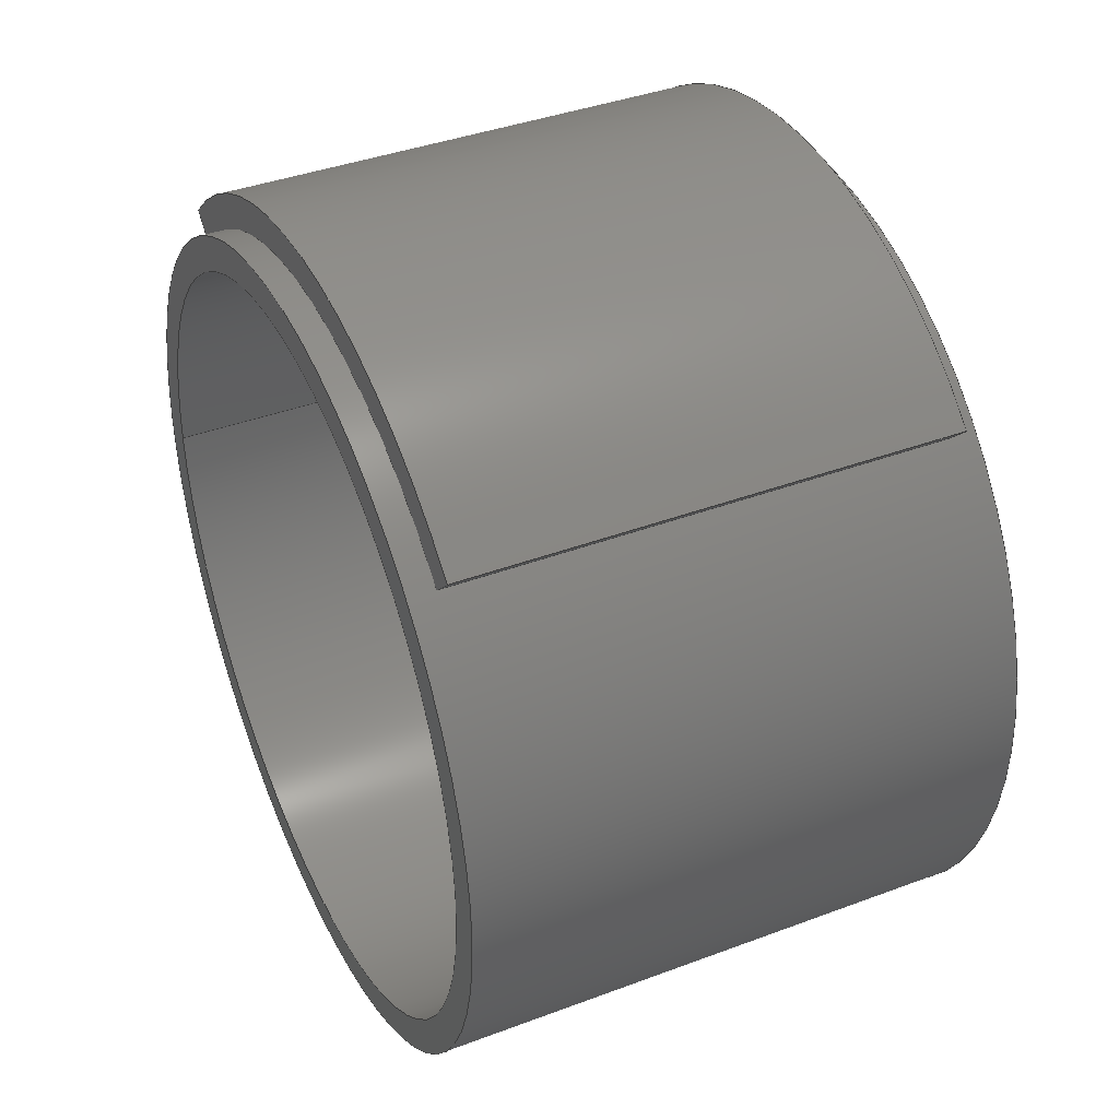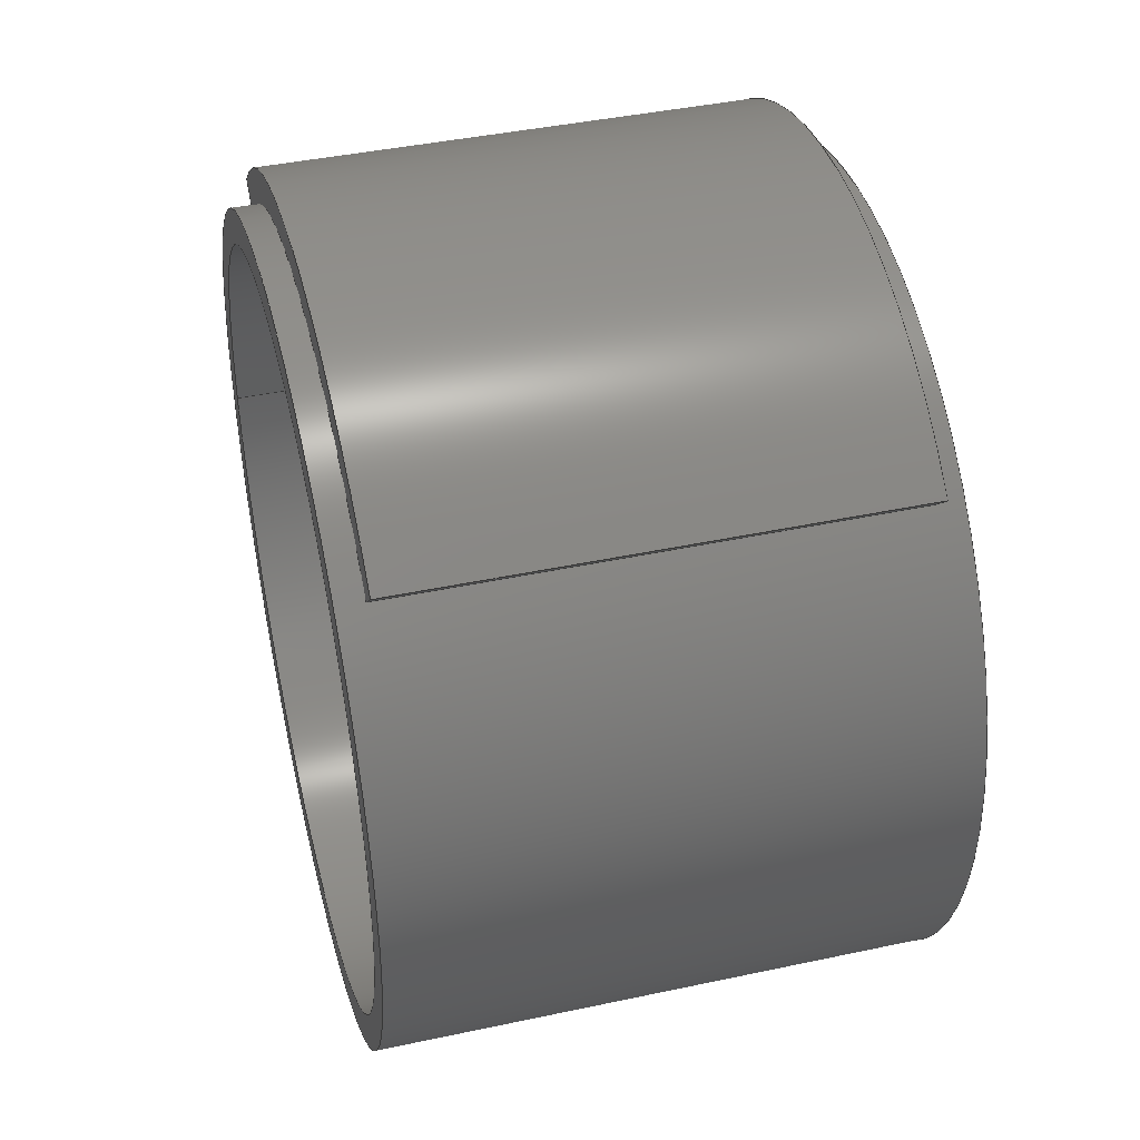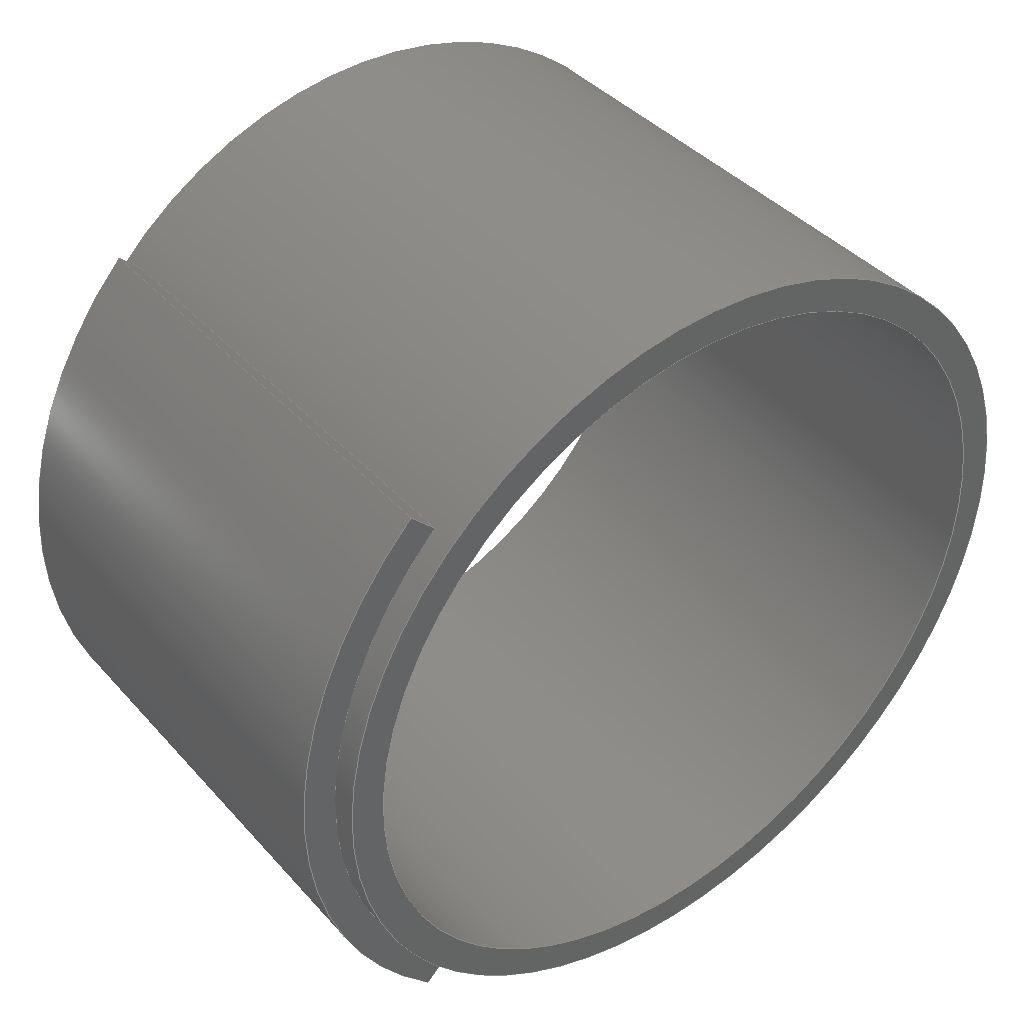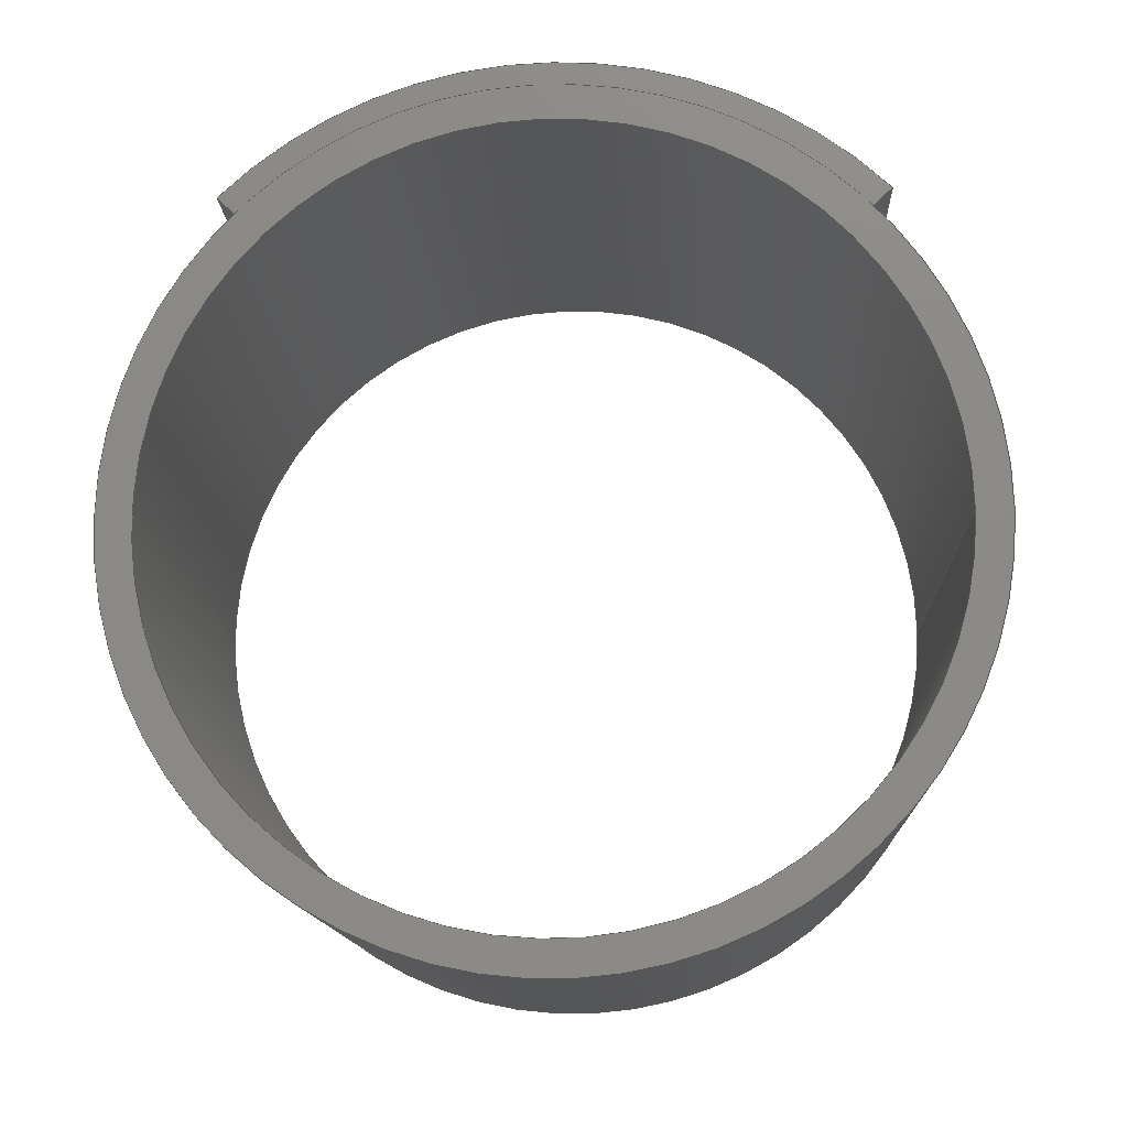
<metadata>
{"format":"step","ext":"step","renderer":"f3d","projection":"perspective","resolution":1024,"background":"white","views":[{"elev":39.8,"azim":155.1,"up":"+Y"},{"elev":42.0,"azim":165.6,"up":"+Y"},{"elev":40.5,"azim":-127.4,"up":"+Z"},{"elev":-13.1,"azim":-87.6,"up":"+Y"}]}
</metadata>
<code>
ISO-10303-21;
DATA;
#1=MECHANICAL_DESIGN_GEOMETRIC_PRESENTATION_REPRESENTATION('',(#6,#7,
#8),#272);
#2=SHAPE_REPRESENTATION_RELATIONSHIP('SRR','None',#279,#3);
#3=ADVANCED_BREP_SHAPE_REPRESENTATION('',(#4,#5),#271);
#4=MANIFOLD_SOLID_BREP('Body1',#147);
#5=MANIFOLD_SOLID_BREP('Body2',#148);
#6=STYLED_ITEM('',(#289),#139);
#7=STYLED_ITEM('',(#288),#4);
#8=STYLED_ITEM('',(#288),#5);
#9=LINE('',#237,#19);
#10=LINE('',#241,#20);
#11=LINE('',#248,#21);
#12=LINE('',#251,#22);
#13=LINE('',#254,#23);
#14=LINE('',#256,#24);
#15=LINE('',#257,#25);
#16=LINE('',#261,#26);
#17=LINE('',#264,#27);
#18=LINE('',#265,#28);
#19=VECTOR('',#192,3.493);
#20=VECTOR('',#197,3.81);
#21=VECTOR('',#204,1);
#22=VECTOR('',#207,1);
#23=VECTOR('',#210,1);
#24=VECTOR('',#211,1);
#25=VECTOR('',#212,1);
#26=VECTOR('',#217,1);
#27=VECTOR('',#220,1);
#28=VECTOR('',#221,1);
#29=CYLINDRICAL_SURFACE('',#165,3.493);
#30=CYLINDRICAL_SURFACE('',#167,3.81);
#31=CYLINDRICAL_SURFACE('',#174,4.128);
#32=CYLINDRICAL_SURFACE('',#177,3.81);
#33=FACE_BOUND('',#46,.T.);
#34=FACE_BOUND('',#50,.T.);
#35=FACE_OUTER_BOUND('',#45,.T.);
#36=FACE_OUTER_BOUND('',#47,.T.);
#37=FACE_OUTER_BOUND('',#48,.T.);
#38=FACE_OUTER_BOUND('',#49,.T.);
#39=FACE_OUTER_BOUND('',#51,.T.);
#40=FACE_OUTER_BOUND('',#52,.T.);
#41=FACE_OUTER_BOUND('',#53,.T.);
#42=FACE_OUTER_BOUND('',#54,.T.);
#43=FACE_OUTER_BOUND('',#55,.T.);
#44=FACE_OUTER_BOUND('',#56,.T.);
#45=EDGE_LOOP('',(#95));
#46=EDGE_LOOP('',(#96));
#47=EDGE_LOOP('',(#97,#98,#99,#100));
#48=EDGE_LOOP('',(#101,#102,#103,#104));
#49=EDGE_LOOP('',(#105));
#50=EDGE_LOOP('',(#106));
#51=EDGE_LOOP('',(#107,#108,#109,#110));
#52=EDGE_LOOP('',(#111,#112,#113,#114));
#53=EDGE_LOOP('',(#115,#116,#117,#118));
#54=EDGE_LOOP('',(#119,#120,#121,#122));
#55=EDGE_LOOP('',(#123,#124,#125,#126));
#56=EDGE_LOOP('',(#127,#128,#129,#130));
#57=CIRCLE('',#163,3.81);
#58=CIRCLE('',#164,3.493);
#59=CIRCLE('',#166,3.493);
#60=CIRCLE('',#168,3.81);
#61=CIRCLE('',#171,3.81);
#62=CIRCLE('',#172,4.128);
#63=CIRCLE('',#175,4.128);
#64=CIRCLE('',#178,3.81);
#65=VERTEX_POINT('',#230);
#66=VERTEX_POINT('',#232);
#67=VERTEX_POINT('',#235);
#68=VERTEX_POINT('',#239);
#69=VERTEX_POINT('',#244);
#70=VERTEX_POINT('',#245);
#71=VERTEX_POINT('',#247);
#72=VERTEX_POINT('',#249);
#73=VERTEX_POINT('',#253);
#74=VERTEX_POINT('',#255);
#75=VERTEX_POINT('',#259);
#76=VERTEX_POINT('',#263);
#77=EDGE_CURVE('',#65,#65,#57,.T.);
#78=EDGE_CURVE('',#66,#66,#58,.T.);
#79=EDGE_CURVE('',#67,#67,#59,.T.);
#80=EDGE_CURVE('',#67,#66,#9,.T.);
#81=EDGE_CURVE('',#68,#68,#60,.T.);
#82=EDGE_CURVE('',#68,#65,#10,.T.);
#83=EDGE_CURVE('',#69,#70,#61,.T.);
#84=EDGE_CURVE('',#70,#71,#11,.T.);
#85=EDGE_CURVE('',#71,#72,#62,.T.);
#86=EDGE_CURVE('',#72,#69,#12,.T.);
#87=EDGE_CURVE('',#73,#70,#13,.T.);
#88=EDGE_CURVE('',#74,#73,#14,.T.);
#89=EDGE_CURVE('',#71,#74,#15,.T.);
#90=EDGE_CURVE('',#75,#74,#63,.T.);
#91=EDGE_CURVE('',#72,#75,#16,.T.);
#92=EDGE_CURVE('',#76,#75,#17,.T.);
#93=EDGE_CURVE('',#69,#76,#18,.T.);
#94=EDGE_CURVE('',#73,#76,#64,.T.);
#95=ORIENTED_EDGE('',*,*,#77,.T.);
#96=ORIENTED_EDGE('',*,*,#78,.T.);
#97=ORIENTED_EDGE('',*,*,#79,.F.);
#98=ORIENTED_EDGE('',*,*,#80,.T.);
#99=ORIENTED_EDGE('',*,*,#78,.F.);
#100=ORIENTED_EDGE('',*,*,#80,.F.);
#101=ORIENTED_EDGE('',*,*,#81,.F.);
#102=ORIENTED_EDGE('',*,*,#82,.T.);
#103=ORIENTED_EDGE('',*,*,#77,.F.);
#104=ORIENTED_EDGE('',*,*,#82,.F.);
#105=ORIENTED_EDGE('',*,*,#81,.T.);
#106=ORIENTED_EDGE('',*,*,#79,.T.);
#107=ORIENTED_EDGE('',*,*,#83,.T.);
#108=ORIENTED_EDGE('',*,*,#84,.T.);
#109=ORIENTED_EDGE('',*,*,#85,.T.);
#110=ORIENTED_EDGE('',*,*,#86,.T.);
#111=ORIENTED_EDGE('',*,*,#87,.F.);
#112=ORIENTED_EDGE('',*,*,#88,.F.);
#113=ORIENTED_EDGE('',*,*,#89,.F.);
#114=ORIENTED_EDGE('',*,*,#84,.F.);
#115=ORIENTED_EDGE('',*,*,#89,.T.);
#116=ORIENTED_EDGE('',*,*,#90,.F.);
#117=ORIENTED_EDGE('',*,*,#91,.F.);
#118=ORIENTED_EDGE('',*,*,#85,.F.);
#119=ORIENTED_EDGE('',*,*,#91,.T.);
#120=ORIENTED_EDGE('',*,*,#92,.F.);
#121=ORIENTED_EDGE('',*,*,#93,.F.);
#122=ORIENTED_EDGE('',*,*,#86,.F.);
#123=ORIENTED_EDGE('',*,*,#93,.T.);
#124=ORIENTED_EDGE('',*,*,#94,.F.);
#125=ORIENTED_EDGE('',*,*,#87,.T.);
#126=ORIENTED_EDGE('',*,*,#83,.F.);
#127=ORIENTED_EDGE('',*,*,#94,.T.);
#128=ORIENTED_EDGE('',*,*,#92,.T.);
#129=ORIENTED_EDGE('',*,*,#90,.T.);
#130=ORIENTED_EDGE('',*,*,#88,.T.);
#131=PLANE('',#162);
#132=PLANE('',#169);
#133=PLANE('',#170);
#134=PLANE('',#173);
#135=PLANE('',#176);
#136=PLANE('',#179);
#137=ADVANCED_FACE('',(#35,#33),#131,.F.);
#138=ADVANCED_FACE('',(#36),#29,.F.);
#139=ADVANCED_FACE('',(#37),#30,.T.);
#140=ADVANCED_FACE('',(#38,#34),#132,.T.);
#141=ADVANCED_FACE('',(#39),#133,.F.);
#142=ADVANCED_FACE('',(#40),#134,.T.);
#143=ADVANCED_FACE('',(#41),#31,.T.);
#144=ADVANCED_FACE('',(#42),#135,.T.);
#145=ADVANCED_FACE('',(#43),#32,.F.);
#146=ADVANCED_FACE('',(#44),#136,.T.);
#147=CLOSED_SHELL('',(#137,#138,#139,#140));
#148=CLOSED_SHELL('',(#141,#142,#143,#144,#145,#146));
#149=DERIVED_UNIT_ELEMENT(#151,1);
#150=DERIVED_UNIT_ELEMENT(#274,3);
#151=(
MASS_UNIT()
NAMED_UNIT(*)
SI_UNIT(.KILO.,.GRAM.)
);
#152=DERIVED_UNIT((#149,#150));
#153=MEASURE_REPRESENTATION_ITEM('density measure',
POSITIVE_RATIO_MEASURE(7850),#152);
#154=PROPERTY_DEFINITION_REPRESENTATION(#159,#156);
#155=PROPERTY_DEFINITION_REPRESENTATION(#160,#157);
#156=REPRESENTATION('material name',(#158),#271);
#157=REPRESENTATION('density',(#153),#271);
#158=DESCRIPTIVE_REPRESENTATION_ITEM('Steel','Steel');
#159=PROPERTY_DEFINITION('material property','material name',#281);
#160=PROPERTY_DEFINITION('material property','density of part',#281);
#161=AXIS2_PLACEMENT_3D('placement',#228,#180,#181);
#162=AXIS2_PLACEMENT_3D('',#229,#182,#183);
#163=AXIS2_PLACEMENT_3D('',#231,#184,#185);
#164=AXIS2_PLACEMENT_3D('',#233,#186,#187);
#165=AXIS2_PLACEMENT_3D('',#234,#188,#189);
#166=AXIS2_PLACEMENT_3D('',#236,#190,#191);
#167=AXIS2_PLACEMENT_3D('',#238,#193,#194);
#168=AXIS2_PLACEMENT_3D('',#240,#195,#196);
#169=AXIS2_PLACEMENT_3D('',#242,#198,#199);
#170=AXIS2_PLACEMENT_3D('',#243,#200,#201);
#171=AXIS2_PLACEMENT_3D('',#246,#202,#203);
#172=AXIS2_PLACEMENT_3D('',#250,#205,#206);
#173=AXIS2_PLACEMENT_3D('',#252,#208,#209);
#174=AXIS2_PLACEMENT_3D('',#258,#213,#214);
#175=AXIS2_PLACEMENT_3D('',#260,#215,#216);
#176=AXIS2_PLACEMENT_3D('',#262,#218,#219);
#177=AXIS2_PLACEMENT_3D('',#266,#222,#223);
#178=AXIS2_PLACEMENT_3D('',#267,#224,#225);
#179=AXIS2_PLACEMENT_3D('',#268,#226,#227);
#180=DIRECTION('axis',(0,0,1));
#181=DIRECTION('refdir',(1,0,0));
#182=DIRECTION('center_axis',(1,0,0));
#183=DIRECTION('ref_axis',(0,0,-1));
#184=DIRECTION('center_axis',(-1,0,0));
#185=DIRECTION('ref_axis',(0,0,-1));
#186=DIRECTION('center_axis',(1,0,0));
#187=DIRECTION('ref_axis',(0,0,-1));
#188=DIRECTION('center_axis',(1,0,0));
#189=DIRECTION('ref_axis',(0,0,-1));
#190=DIRECTION('center_axis',(-1,0,0));
#191=DIRECTION('ref_axis',(0,0,-1));
#192=DIRECTION('',(-1,0,0));
#193=DIRECTION('center_axis',(1,0,0));
#194=DIRECTION('ref_axis',(0,0,-1));
#195=DIRECTION('center_axis',(1,0,0));
#196=DIRECTION('ref_axis',(0,0,-1));
#197=DIRECTION('',(-1,0,0));
#198=DIRECTION('center_axis',(1,0,0));
#199=DIRECTION('ref_axis',(0,0,-1));
#200=DIRECTION('center_axis',(1,0,0));
#201=DIRECTION('ref_axis',(0,0,-1));
#202=DIRECTION('center_axis',(1,0,0));
#203=DIRECTION('ref_axis',(0,0,-1));
#204=DIRECTION('',(0,0.7071,0.7071));
#205=DIRECTION('center_axis',(-1,0,0));
#206=DIRECTION('ref_axis',(0,0,-1));
#207=DIRECTION('',(0,-0.7071,0.7071));
#208=DIRECTION('center_axis',(0,-0.7071,0.7071));
#209=DIRECTION('ref_axis',(0,-0.7071,-0.7071));
#210=DIRECTION('',(-1,0,0));
#211=DIRECTION('',(0,-0.7071,-0.7071));
#212=DIRECTION('',(1,0,0));
#213=DIRECTION('center_axis',(1,0,0));
#214=DIRECTION('ref_axis',(0,0,-1));
#215=DIRECTION('center_axis',(1,0,0));
#216=DIRECTION('ref_axis',(0,0,-1));
#217=DIRECTION('',(1,0,0));
#218=DIRECTION('center_axis',(0,-0.7071,-0.7071));
#219=DIRECTION('ref_axis',(0,0.7071,-0.7071));
#220=DIRECTION('',(0,0.7071,-0.7071));
#221=DIRECTION('',(1,0,0));
#222=DIRECTION('center_axis',(1,0,0));
#223=DIRECTION('ref_axis',(0,0,-1));
#224=DIRECTION('center_axis',(-1,0,0));
#225=DIRECTION('ref_axis',(0,0,-1));
#226=DIRECTION('center_axis',(1,0,0));
#227=DIRECTION('ref_axis',(0,0,-1));
#228=CARTESIAN_POINT('',(0,0,0));
#229=CARTESIAN_POINT('Origin',(-2.54,0,0));
#230=CARTESIAN_POINT('',(-2.54,-4.666e-16,3.81));
#231=CARTESIAN_POINT('Origin',(-2.54,0,0));
#232=CARTESIAN_POINT('',(-2.54,-4.277e-16,3.493));
#233=CARTESIAN_POINT('Origin',(-2.54,0,0));
#234=CARTESIAN_POINT('Origin',(0,0,0));
#235=CARTESIAN_POINT('',(2.54,-4.277e-16,3.493));
#236=CARTESIAN_POINT('Origin',(2.54,0,0));
#237=CARTESIAN_POINT('',(0,-4.277e-16,3.493));
#238=CARTESIAN_POINT('Origin',(0,0,0));
#239=CARTESIAN_POINT('',(2.54,-4.666e-16,3.81));
#240=CARTESIAN_POINT('Origin',(2.54,0,0));
#241=CARTESIAN_POINT('',(0,-4.666e-16,3.81));
#242=CARTESIAN_POINT('Origin',(2.54,0,0));
#243=CARTESIAN_POINT('Origin',(-2.286,3.411,-4.441e-16));
#244=CARTESIAN_POINT('',(-2.286,2.694,-2.694));
#245=CARTESIAN_POINT('',(-2.286,2.694,2.694));
#246=CARTESIAN_POINT('Origin',(-2.286,0,0));
#247=CARTESIAN_POINT('',(-2.286,2.919,2.919));
#248=CARTESIAN_POINT('',(-2.286,2.694,2.694));
#249=CARTESIAN_POINT('',(-2.286,2.919,-2.919));
#250=CARTESIAN_POINT('Origin',(-2.286,0,0));
#251=CARTESIAN_POINT('',(-2.286,2.694,-2.694));
#252=CARTESIAN_POINT('Origin',(0,2.919,2.919));
#253=CARTESIAN_POINT('',(2.286,2.694,2.694));
#254=CARTESIAN_POINT('',(0,2.694,2.694));
#255=CARTESIAN_POINT('',(2.286,2.919,2.919));
#256=CARTESIAN_POINT('',(2.286,2.694,2.694));
#257=CARTESIAN_POINT('',(0,2.919,2.919));
#258=CARTESIAN_POINT('Origin',(0,0,0));
#259=CARTESIAN_POINT('',(2.286,2.919,-2.919));
#260=CARTESIAN_POINT('Origin',(2.286,0,0));
#261=CARTESIAN_POINT('',(0,2.919,-2.919));
#262=CARTESIAN_POINT('Origin',(0,2.694,-2.694));
#263=CARTESIAN_POINT('',(2.286,2.694,-2.694));
#264=CARTESIAN_POINT('',(2.286,2.694,-2.694));
#265=CARTESIAN_POINT('',(0,2.694,-2.694));
#266=CARTESIAN_POINT('Origin',(0,0,0));
#267=CARTESIAN_POINT('Origin',(2.286,0,0));
#268=CARTESIAN_POINT('Origin',(2.286,3.411,-4.441e-16));
#269=UNCERTAINTY_MEASURE_WITH_UNIT(LENGTH_MEASURE(0.001),#273,
'DISTANCE_ACCURACY_VALUE',
'Maximum model space distance between geometric entities at asserted c
onnectivities');
#270=UNCERTAINTY_MEASURE_WITH_UNIT(LENGTH_MEASURE(0.001),#273,
'DISTANCE_ACCURACY_VALUE',
'Maximum model space distance between geometric entities at asserted c
onnectivities');
#271=(
GEOMETRIC_REPRESENTATION_CONTEXT(3)
GLOBAL_UNCERTAINTY_ASSIGNED_CONTEXT((#269))
GLOBAL_UNIT_ASSIGNED_CONTEXT((#273,#275,#276))
REPRESENTATION_CONTEXT('','3D')
);
#272=(
GEOMETRIC_REPRESENTATION_CONTEXT(3)
GLOBAL_UNCERTAINTY_ASSIGNED_CONTEXT((#270))
GLOBAL_UNIT_ASSIGNED_CONTEXT((#273,#275,#276))
REPRESENTATION_CONTEXT('','3D')
);
#273=(
LENGTH_UNIT()
NAMED_UNIT(*)
SI_UNIT(.CENTI.,.METRE.)
);
#274=(
LENGTH_UNIT()
NAMED_UNIT(*)
SI_UNIT($,.METRE.)
);
#275=(
NAMED_UNIT(*)
PLANE_ANGLE_UNIT()
SI_UNIT($,.RADIAN.)
);
#276=(
NAMED_UNIT(*)
SI_UNIT($,.STERADIAN.)
SOLID_ANGLE_UNIT()
);
#277=SHAPE_DEFINITION_REPRESENTATION(#278,#279);
#278=PRODUCT_DEFINITION_SHAPE('',$,#281);
#279=SHAPE_REPRESENTATION('',(#161),#271);
#280=PRODUCT_DEFINITION_CONTEXT('part definition',#285,'design');
#281=PRODUCT_DEFINITION('Untitled','Untitled',#282,#280);
#282=PRODUCT_DEFINITION_FORMATION('',$,#287);
#283=PRODUCT_RELATED_PRODUCT_CATEGORY('Untitled','Untitled',(#287));
#284=APPLICATION_PROTOCOL_DEFINITION('international standard',
'automotive_design',2009,#285);
#285=APPLICATION_CONTEXT(
'Core Data for Automotive Mechanical Design Process');
#286=PRODUCT_CONTEXT('part definition',#285,'mechanical');
#287=PRODUCT('Untitled','Untitled',$,(#286));
#288=PRESENTATION_STYLE_ASSIGNMENT((#290));
#289=PRESENTATION_STYLE_ASSIGNMENT((#291));
#290=SURFACE_STYLE_USAGE(.BOTH.,#292);
#291=SURFACE_STYLE_USAGE(.BOTH.,#293);
#292=SURFACE_SIDE_STYLE('',(#294));
#293=SURFACE_SIDE_STYLE('',(#295));
#294=SURFACE_STYLE_FILL_AREA(#296);
#295=SURFACE_STYLE_FILL_AREA(#297);
#296=FILL_AREA_STYLE('Steel - Satin',(#298));
#297=FILL_AREA_STYLE('Plastic - Glossy (Black)',(#299));
#298=FILL_AREA_STYLE_COLOUR('Steel - Satin',#300);
#299=FILL_AREA_STYLE_COLOUR('Plastic - Glossy (Black)',#301);
#300=COLOUR_RGB('Steel - Satin',0.6275,0.6275,0.6275);
#301=COLOUR_RGB('Plastic - Glossy (Black)',0.09804,0.09804,
0.09804);
ENDSEC;
END-ISO-10303-21;

</code>
